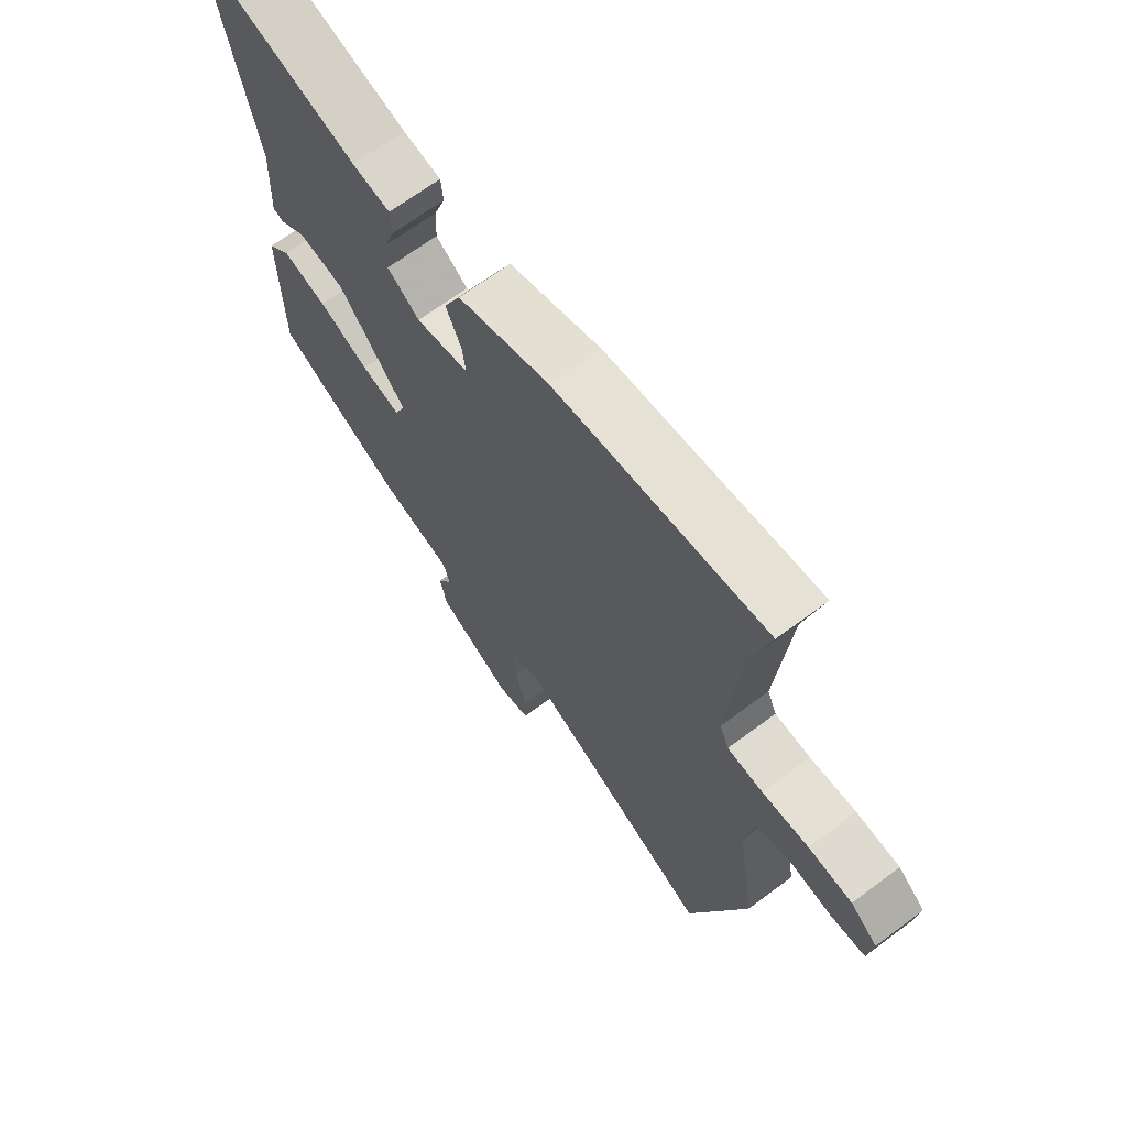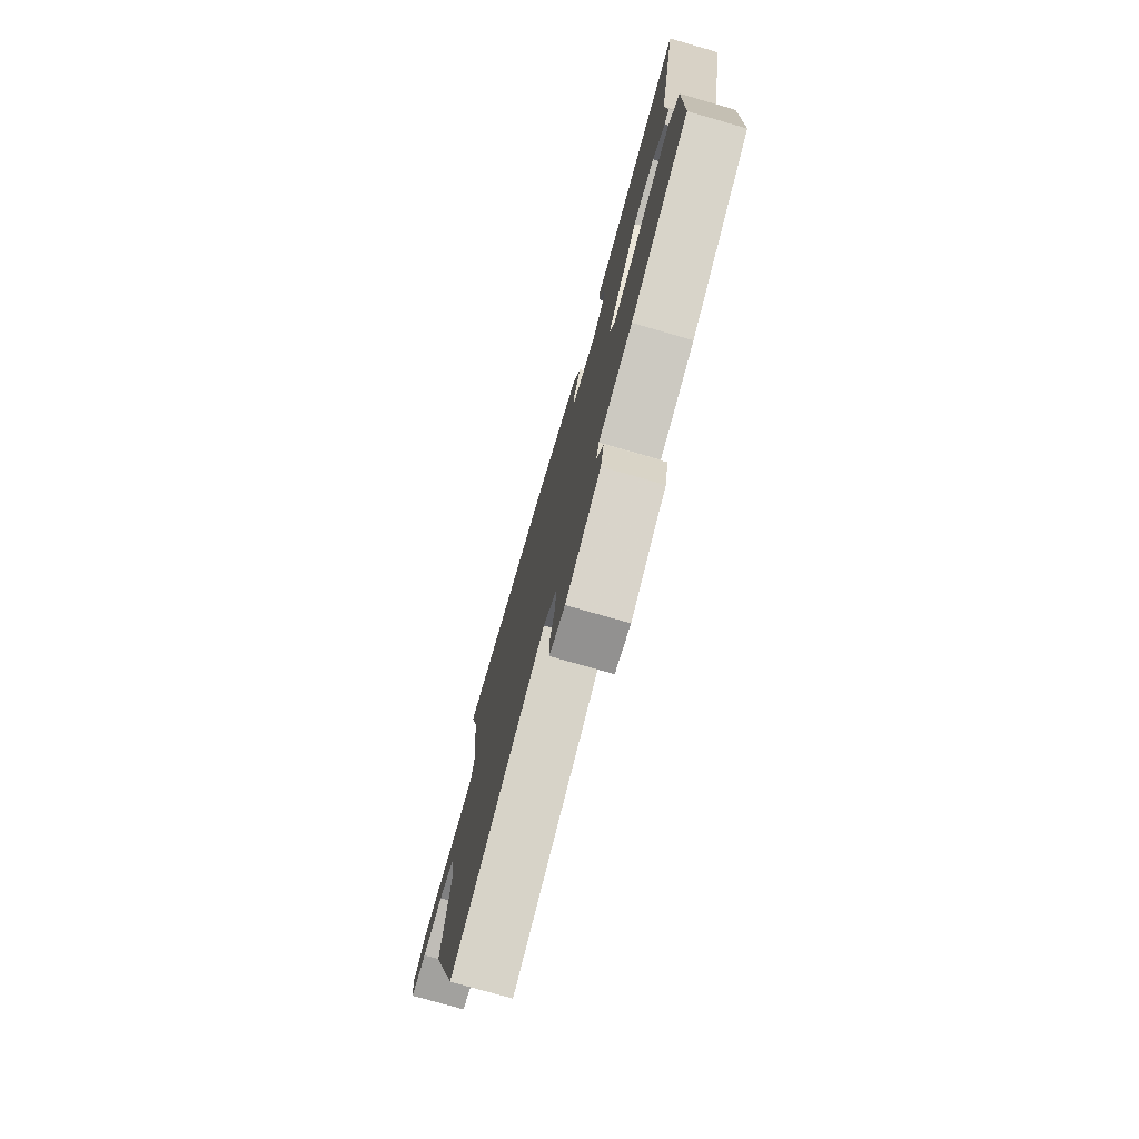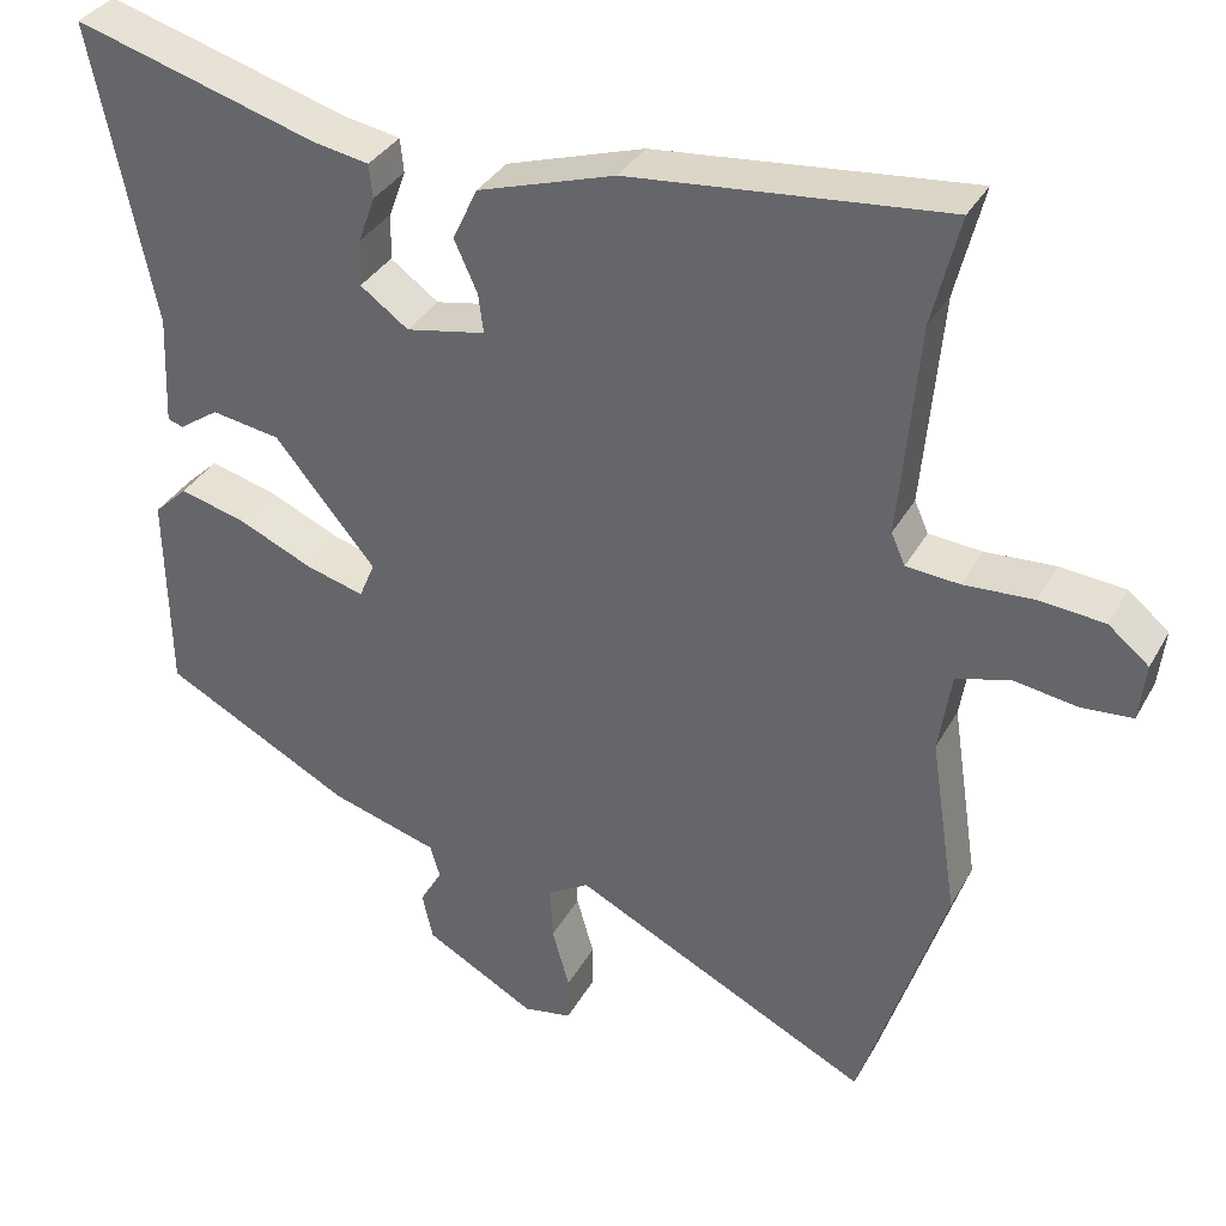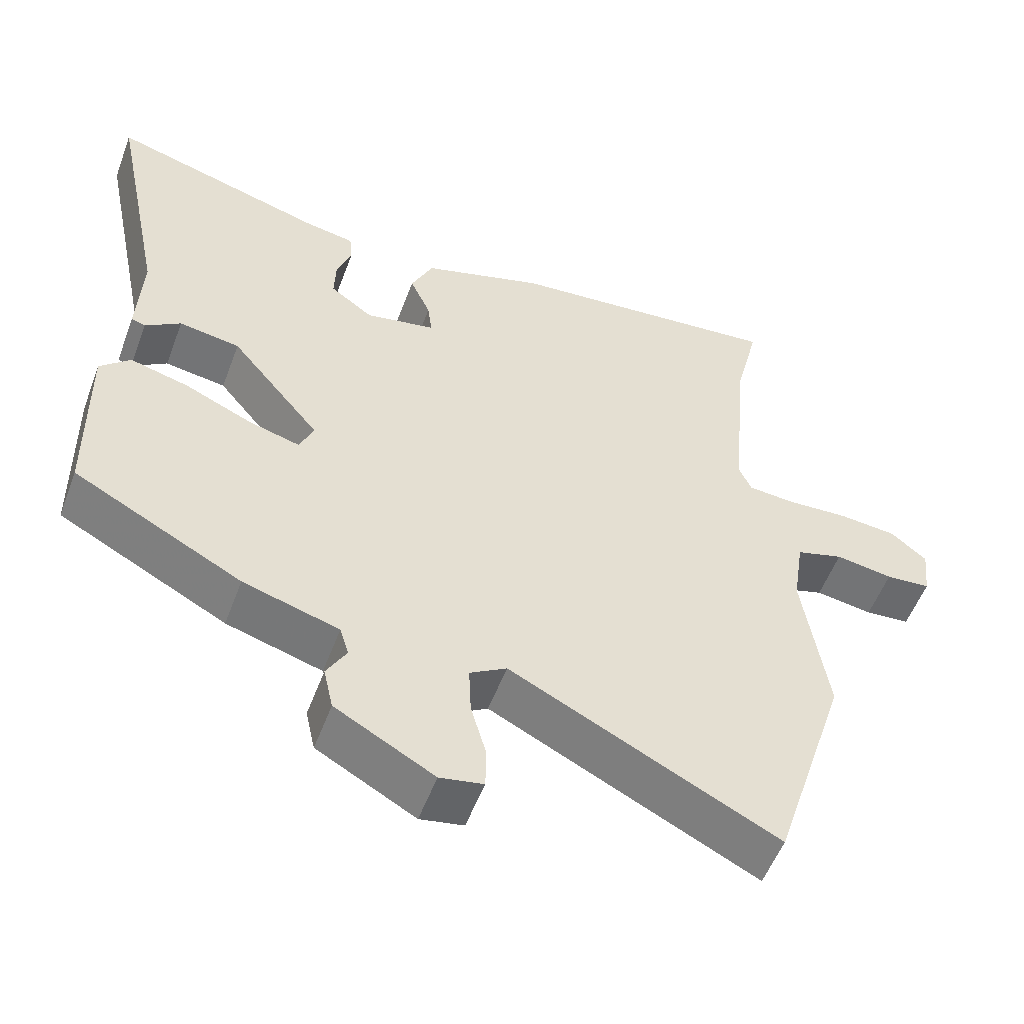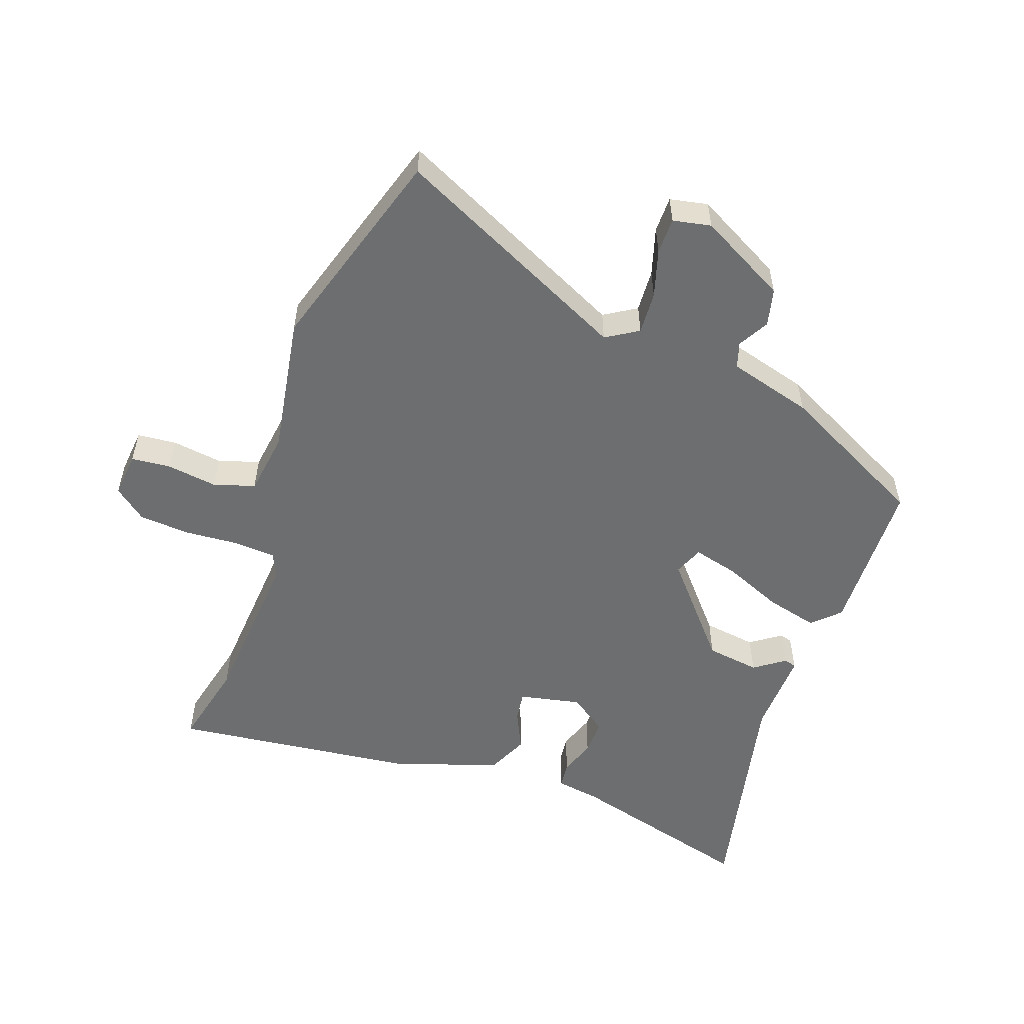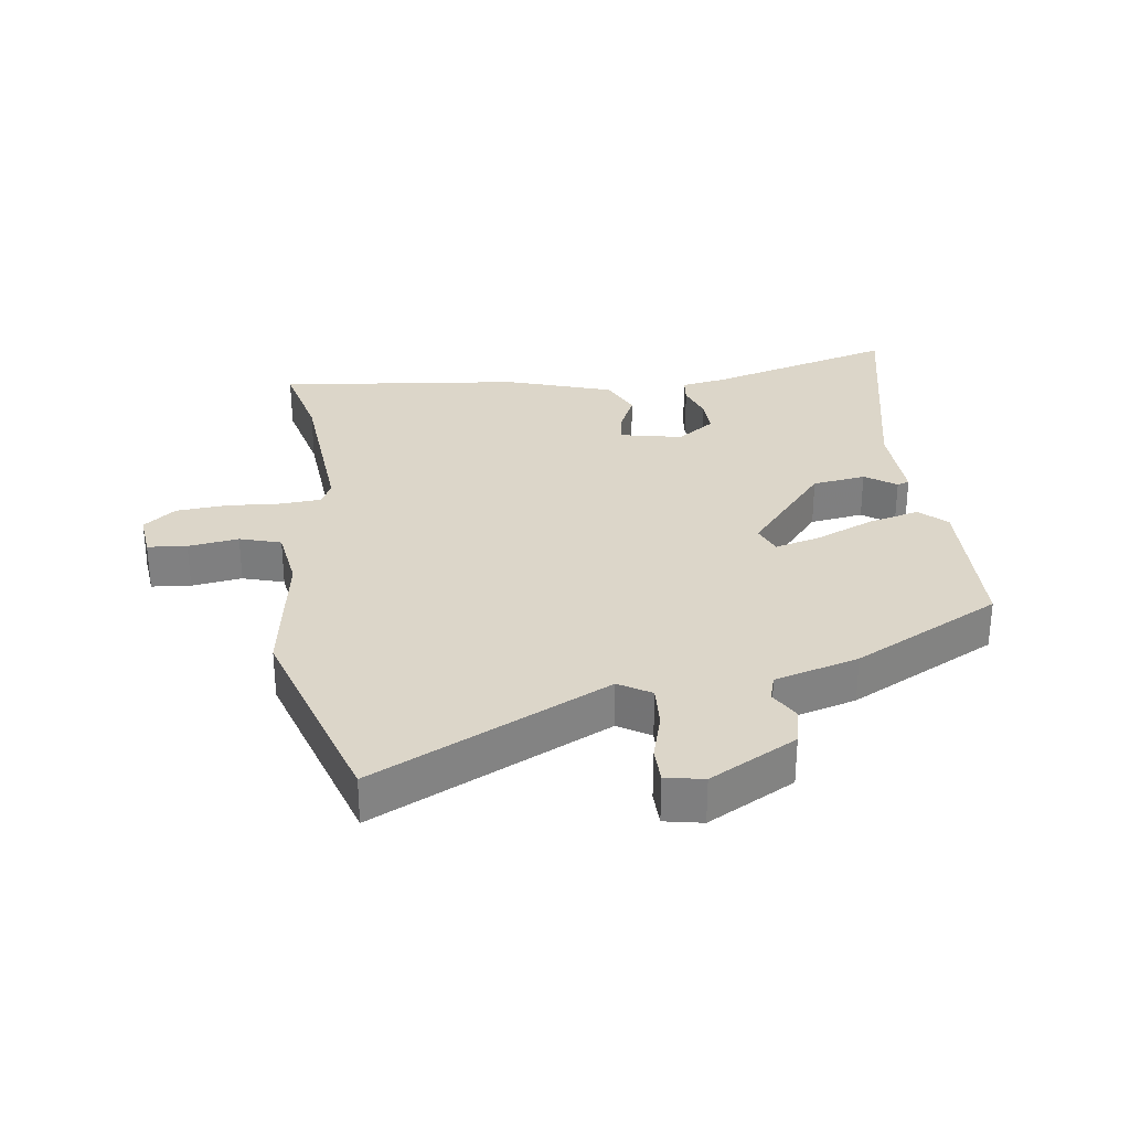
<metadata>
{"format":"obj","ext":"obj","renderer":"f3d","projection":"perspective","resolution":1024,"background":"white","views":[{"elev":67.2,"azim":53.2,"up":"+Z"},{"elev":-76.7,"azim":-106.0,"up":"+Z"},{"elev":34.8,"azim":25.6,"up":"+Z"},{"elev":-54.3,"azim":-20.4,"up":"+Z"},{"elev":-54.2,"azim":161.2,"up":"+Y"},{"elev":30.2,"azim":172.7,"up":"+Y"}]}
</metadata>
<code>
v -0.489 0.07 -0.338
v -0.493 0.07 -0.093
v -0.452 0.07 -0.054
v -0.372 0.07 -0.075
v -0.281 0.07 -0.115
v -0.211 0.07 -0.134
v -0.192 0.07 -0.089
v -0.314 0.07 0.058
v -0.397 0.07 0.071
v -0.445 0.07 0.038
v -0.464 0.07 0.044
v -0.458 0.07 0.177
v -0.532 0.07 0.539
v -0.238 0.07 0.454
v -0.17 0.07 0.442
v -0.166 0.07 0.401
v -0.186 0.07 0.345
v -0.188 0.07 0.289
v -0.13 0.07 0.247
v -0.034 0.07 0.266
v -0.04 0.07 0.313
v -0.068 0.07 0.375
v -0.038 0.07 0.439
v 0.128 0.07 0.492
v 0.508 0.07 0.531
v 0.475 0.07 0.398
v 0.452 0.07 0.142
v 0.469 0.07 0.104
v 0.533 0.07 0.099
v 0.617 0.07 0.104
v 0.696 0.07 0.097
v 0.745 0.07 0.057
v 0.737 0.07 -0.013
v 0.676 0.07 -0.018
v 0.598 0.07 -0.006
v 0.534 0.07 -0.025
v 0.519 0.07 -0.122
v 0.552 0.07 -0.339
v 0.449 0.07 -0.658
v 0.087 0.07 -0.478
v 0.037 0.07 -0.508
v 0.04 0.07 -0.574
v 0.061 0.07 -0.648
v 0.06 0.07 -0.704
v 0.001 0.07 -0.715
v -0.133 0.07 -0.641
v -0.146 0.07 -0.583
v -0.119 0.07 -0.536
v -0.131 0.07 -0.496
v -0.261 0.07 -0.458
v -0.489 0 -0.338
v -0.493 0 -0.093
v -0.452 0 -0.054
v -0.372 0 -0.075
v -0.281 0 -0.115
v -0.211 0 -0.134
v -0.192 0 -0.089
v -0.314 0 0.058
v -0.397 0 0.071
v -0.445 0 0.038
v -0.464 0 0.044
v -0.458 0 0.177
v -0.532 0 0.539
v -0.238 0 0.454
v -0.17 0 0.442
v -0.166 0 0.401
v -0.186 0 0.345
v -0.188 0 0.289
v -0.13 0 0.247
v -0.034 0 0.266
v -0.04 0 0.313
v -0.068 0 0.375
v -0.038 0 0.439
v 0.128 0 0.492
v 0.508 0 0.531
v 0.475 0 0.398
v 0.452 0 0.142
v 0.469 0 0.104
v 0.533 0 0.099
v 0.617 0 0.104
v 0.696 0 0.097
v 0.745 0 0.057
v 0.737 0 -0.013
v 0.676 0 -0.018
v 0.598 0 -0.006
v 0.534 0 -0.025
v 0.519 0 -0.122
v 0.552 0 -0.339
v 0.449 0 -0.658
v 0.087 0 -0.478
v 0.037 0 -0.508
v 0.04 0 -0.574
v 0.061 0 -0.648
v 0.06 0 -0.704
v 0.001 0 -0.715
v -0.133 0 -0.641
v -0.146 0 -0.583
v -0.119 0 -0.536
v -0.131 0 -0.496
v -0.261 0 -0.458
f 3 4 5
f 2 3 5
f 1 2 5
f 50 1 5
f 49 50 5
f 46 47 48
f 45 46 48
f 44 45 48
f 43 44 48
f 42 43 48
f 41 42 48 49
f 49 5 6
f 41 49 6
f 40 41 6
f 40 6 7
f 39 40 7
f 38 39 7
f 37 38 7
f 33 34 35
f 32 33 35
f 31 32 35
f 30 31 35
f 29 30 35
f 28 29 35 36
f 24 25 26
f 23 24 26
f 22 23 26
f 21 22 26
f 20 21 26 27
f 19 20 27 28
f 14 15 16 17
f 14 17 18
f 13 14 18
f 12 13 18
f 11 12 18
f 10 11 18
f 9 10 18
f 8 9 18 19
f 28 36 37
f 19 28 37
f 8 19 37
f 7 8 37
f 55 54 53
f 55 53 52
f 55 52 51
f 55 51 100
f 55 100 99
f 98 97 96
f 98 96 95
f 98 95 94
f 98 94 93
f 98 93 92
f 99 98 92 91
f 56 55 99
f 56 99 91
f 56 91 90
f 57 56 90
f 57 90 89
f 57 89 88
f 57 88 87
f 85 84 83
f 85 83 82
f 85 82 81
f 85 81 80
f 85 80 79
f 86 85 79 78
f 76 75 74
f 76 74 73
f 76 73 72
f 76 72 71
f 77 76 71 70
f 78 77 70 69
f 67 66 65 64
f 68 67 64
f 68 64 63
f 68 63 62
f 68 62 61
f 68 61 60
f 68 60 59
f 69 68 59 58
f 87 86 78
f 87 78 69
f 87 69 58
f 87 58 57
f 1 51 52 2
f 2 52 53 3
f 3 53 54 4
f 4 54 55 5
f 5 55 56 6
f 6 56 57 7
f 7 57 58 8
f 8 58 59 9
f 9 59 60 10
f 10 60 61 11
f 11 61 62 12
f 12 62 63 13
f 13 63 64 14
f 14 64 65 15
f 15 65 66 16
f 16 66 67 17
f 17 67 68 18
f 18 68 69 19
f 19 69 70 20
f 20 70 71 21
f 21 71 72 22
f 22 72 73 23
f 23 73 74 24
f 24 74 75 25
f 25 75 76 26
f 26 76 77 27
f 27 77 78 28
f 28 78 79 29
f 29 79 80 30
f 30 80 81 31
f 31 81 82 32
f 32 82 83 33
f 33 83 84 34
f 34 84 85 35
f 35 85 86 36
f 36 86 87 37
f 37 87 88 38
f 38 88 89 39
f 39 89 90 40
f 40 90 91 41
f 41 91 92 42
f 42 92 93 43
f 43 93 94 44
f 44 94 95 45
f 45 95 96 46
f 46 96 97 47
f 47 97 98 48
f 48 98 99 49
f 49 99 100 50
f 50 100 51 1

</code>
